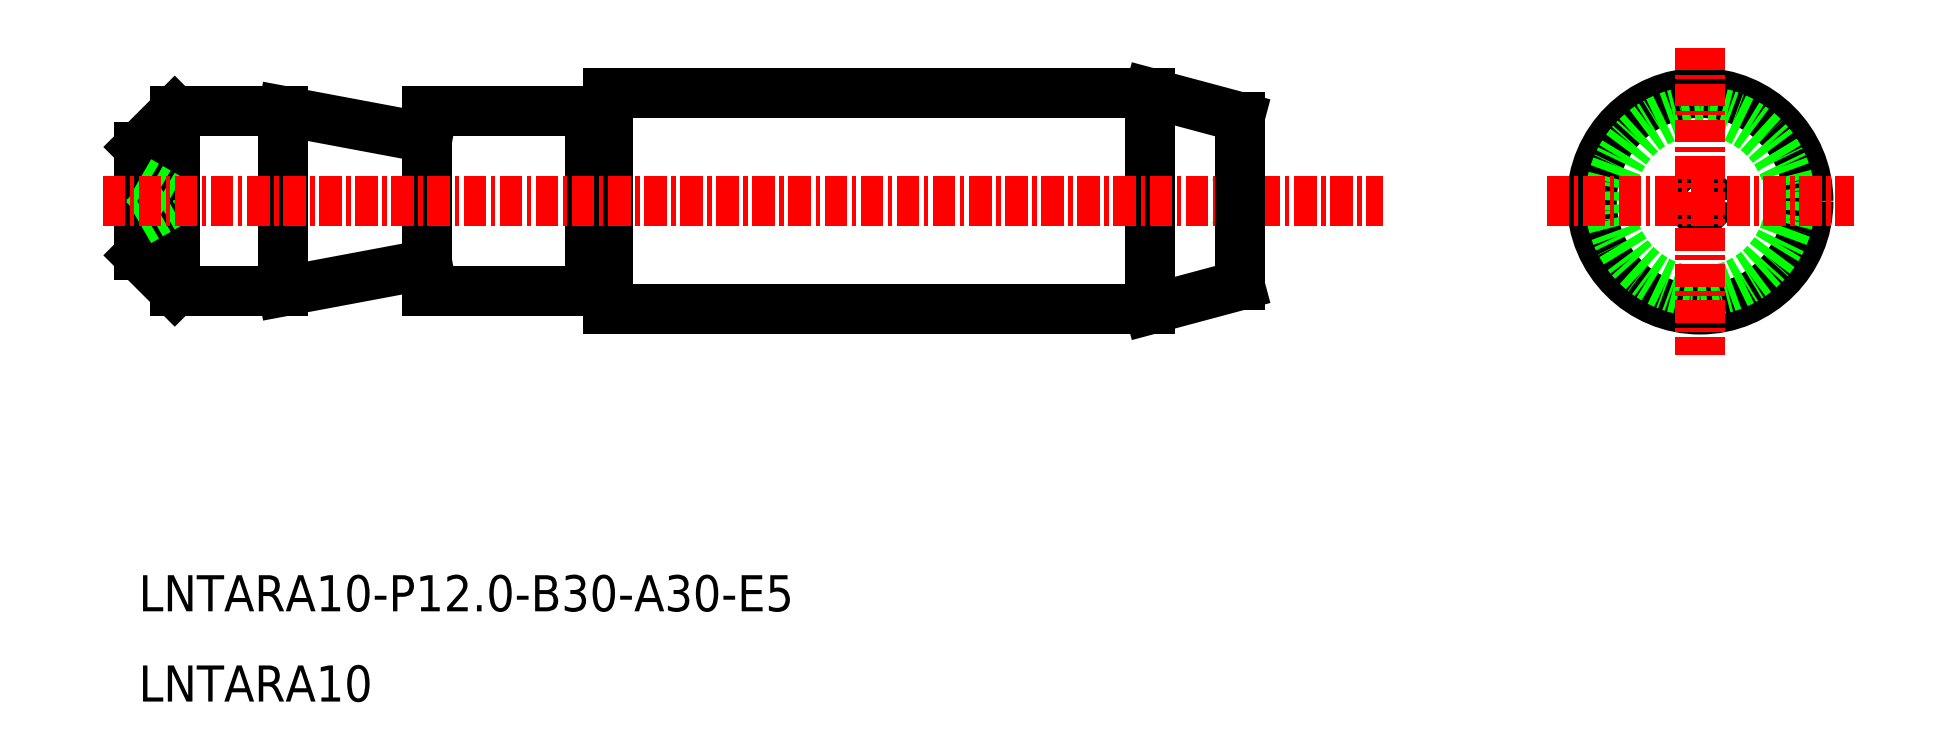
<metadata>
{"format":"dxf","ext":"dxf","renderer":"ezdxf+matplotlib","layout":"modelspace","background":"white","min_lineweight":24,"dpi":150}
</metadata>
<code>
0
SECTION
2
ENTITIES
0
LINE
8
0
10
-1877
20
-1068
30
0
11
-1879
21
-1070
31
0
0
LINE
8
0
10
-1877
20
-1078
30
0
11
-1879
21
-1076
31
0
0
LINE
8
0
10
-1863
20
-1068
30
0
11
-1863
21
-1078
31
0
0
LINE
8
0
10
-1863
20
-1078
30
0
11
-1854
21
-1078
31
0
0
LINE
8
0
10
-1863
20
-1068
30
0
11
-1854
21
-1068
31
0
0
LINE
8
0
10
-1854
20
-1068
30
0
11
-1854
21
-1078
31
0
0
LINE
8
0
10
-1871
20
-1068
30
0
11
-1871
21
-1078
31
0
0
LINE
8
0
10
-1871
20
-1068
30
0
11
-1863
21
-1069
31
0
0
LINE
8
0
10
-1863
20
-1076
30
0
11
-1871
21
-1078
31
0
0
LINE
8
0
10
-1879
20
-1076
30
0
11
-1879
21
-1070
31
0
0
LINE
8
0
10
-1877
20
-1078
30
0
11
-1871
21
-1078
31
0
0
LINE
8
0
10
-1877
20
-1068
30
0
11
-1871
21
-1068
31
0
0
LINE
8
CENTER
10
-1877
20
-1078
30
0
11
-1877
21
-1068
31
0
0
LINE
8
0
10
-1879
20
-1072
30
0
11
-1877
21
-1073
31
0
0
LINE
8
0
10
-1879
20
-1074
30
0
11
-1877
21
-1073
31
0
0
LINE
8
0
10
-1823
20
-1079
30
0
11
-1823
21
-1067
31
0
0
LINE
8
0
10
-1853
20
-1079
30
0
11
-1823
21
-1079
31
0
0
LINE
8
0
10
-1853
20
-1067
30
0
11
-1823
21
-1067
31
0
0
LINE
8
0
10
-1818
20
-1072
30
0
11
-1818
21
-1073
31
0
0
LINE
8
0
10
-1818
20
-1073
30
0
11
-1818
21
-1073
31
0
0
CIRCLE
8
CENTER
10
-1792
20
-1073
30
0
40
0.5
0
CIRCLE
8
CENTER
10
-1792
20
-1073
30
0
40
6
0
LINE
8
0
10
-1853
20
-1079
30
0
11
-1853
21
-1067
31
0
0
CIRCLE
8
0
10
-1792
20
-1073
30
0
40
5
0
LINE
8
0
10
-1823
20
-1067
30
0
11
-1818
21
-1068
31
0
0
LINE
8
0
10
-1823
20
-1079
30
0
11
-1818
21
-1078
31
0
0
LINE
8
CENTER
10
-1792
20
-1064
30
0
11
-1792
21
-1081
31
0
0
LINE
8
CENTER
10
-1801
20
-1073
30
0
11
-1784
21
-1073
31
0
0
LINE
8
CENTER
10
-1881
20
-1073
30
0
11
-1810
21
-1073
31
0
0
POLYLINE
8
0
66
     1
10
0
20
0
30
0
0
VERTEX
8
0
10
-1853
20
-1078
30
0
0
VERTEX
8
0
10
-1854
20
-1078
30
0
0
SEQEND
8
0
0
POLYLINE
8
0
66
     1
10
0
20
0
30
0
0
VERTEX
8
0
10
-1853
20
-1068
30
0
0
VERTEX
8
0
10
-1854
20
-1068
30
0
0
SEQEND
8
0
0
TEXT
8
0
10
-1879
20
-1101
30
0
40
2
1
LNTARA10
0
TEXT
8
0
10
-1879
20
-1096
30
0
40
2
1
LNTARA10-P12-B30-A30-E5
0
LINE
8
0
10
-1818
20
-1078
30
0
11
-1818
21
-1068
31
0
0
ENDSEC
0
EOF

</code>
